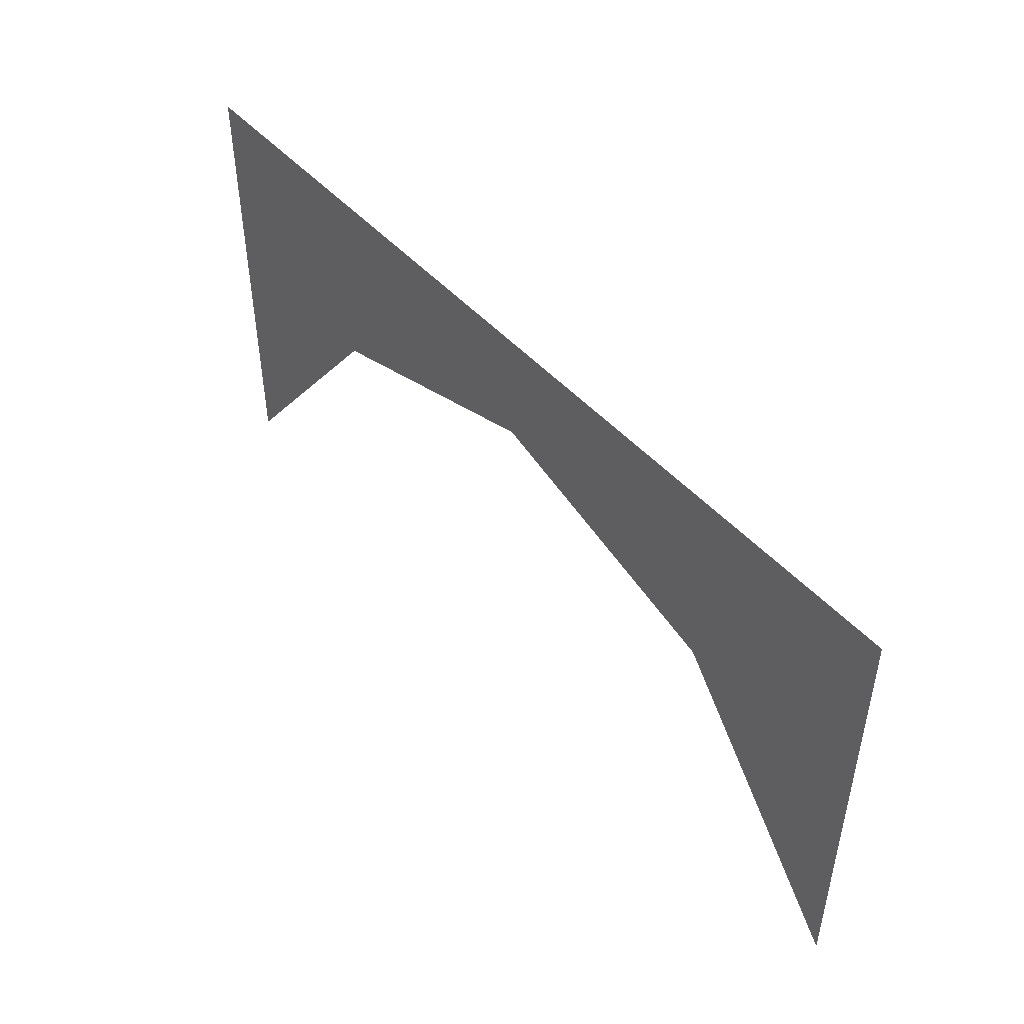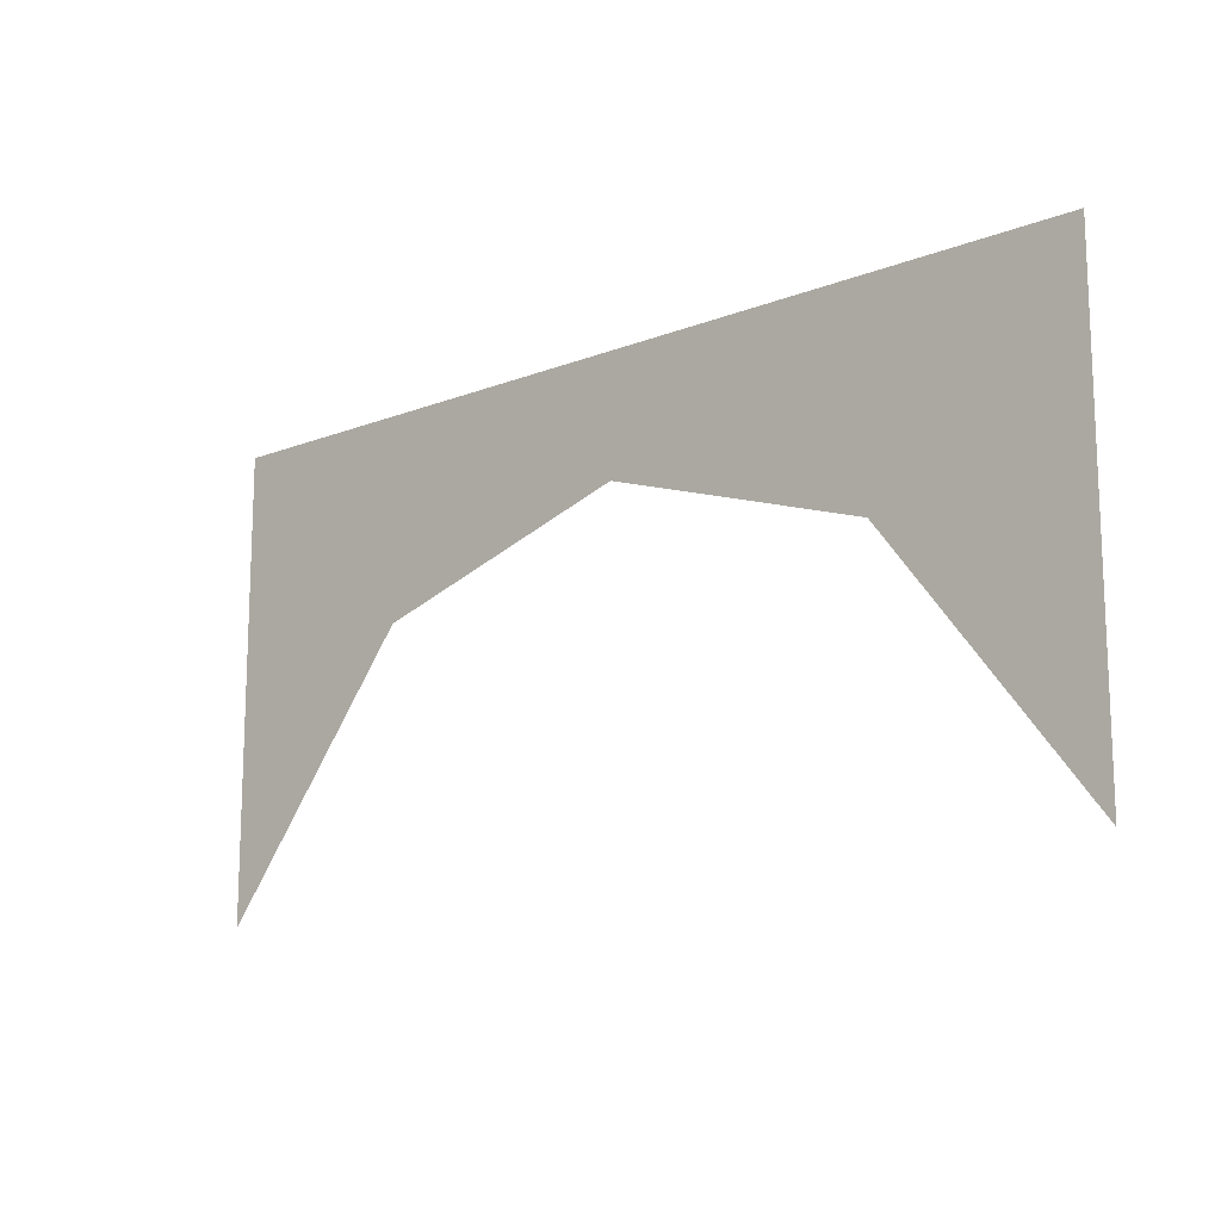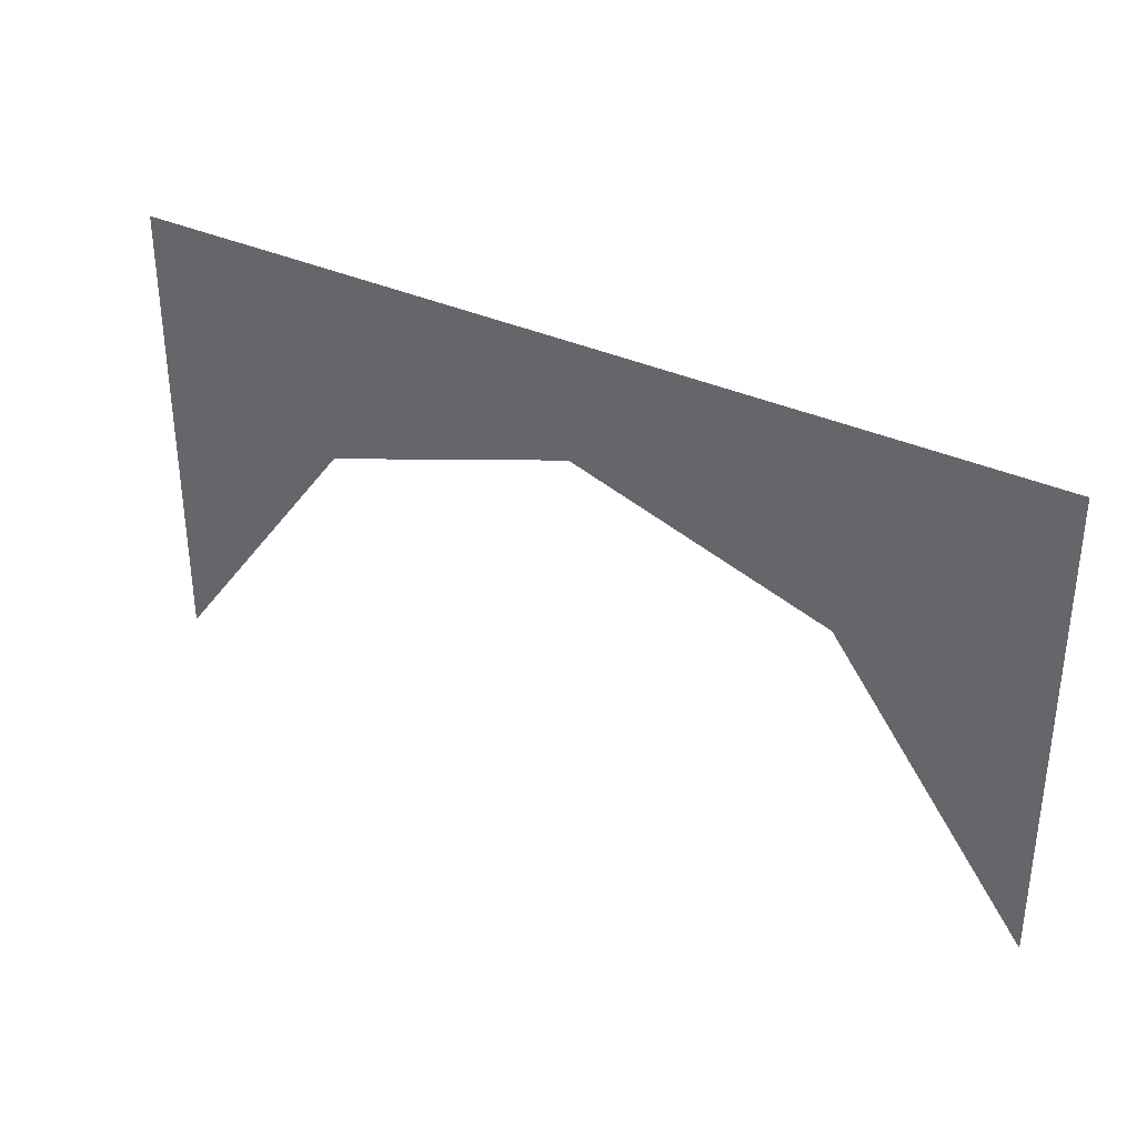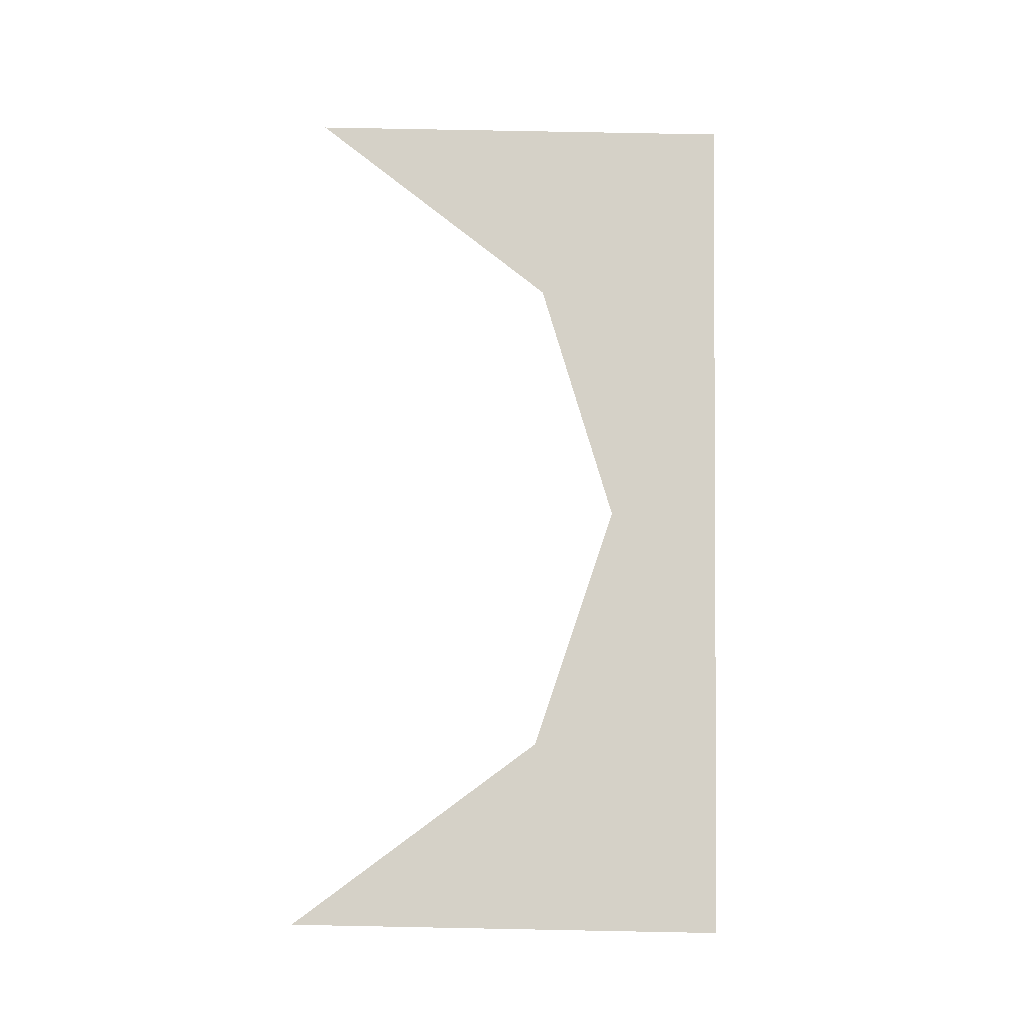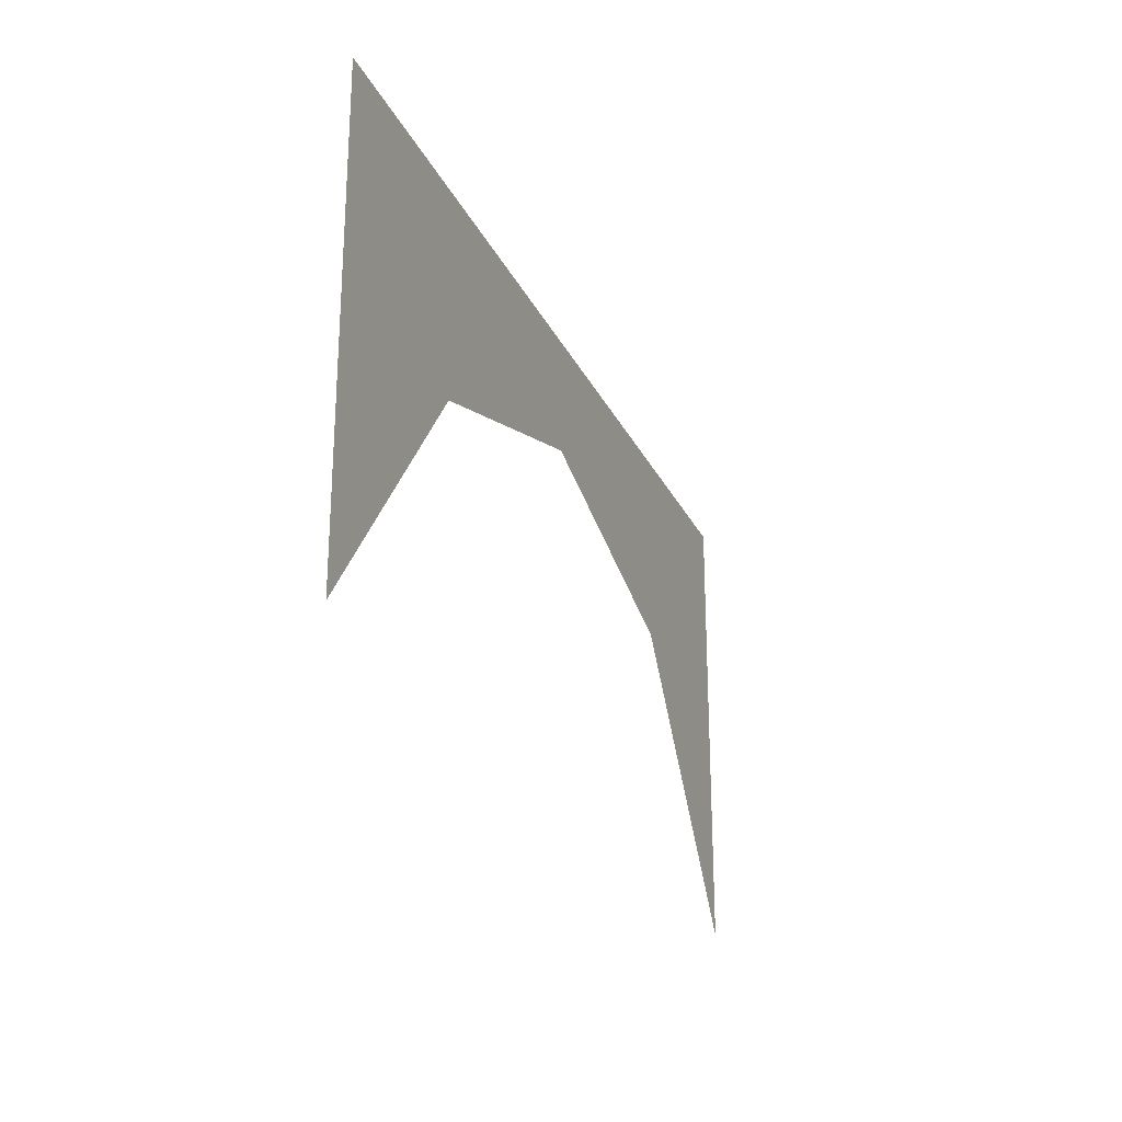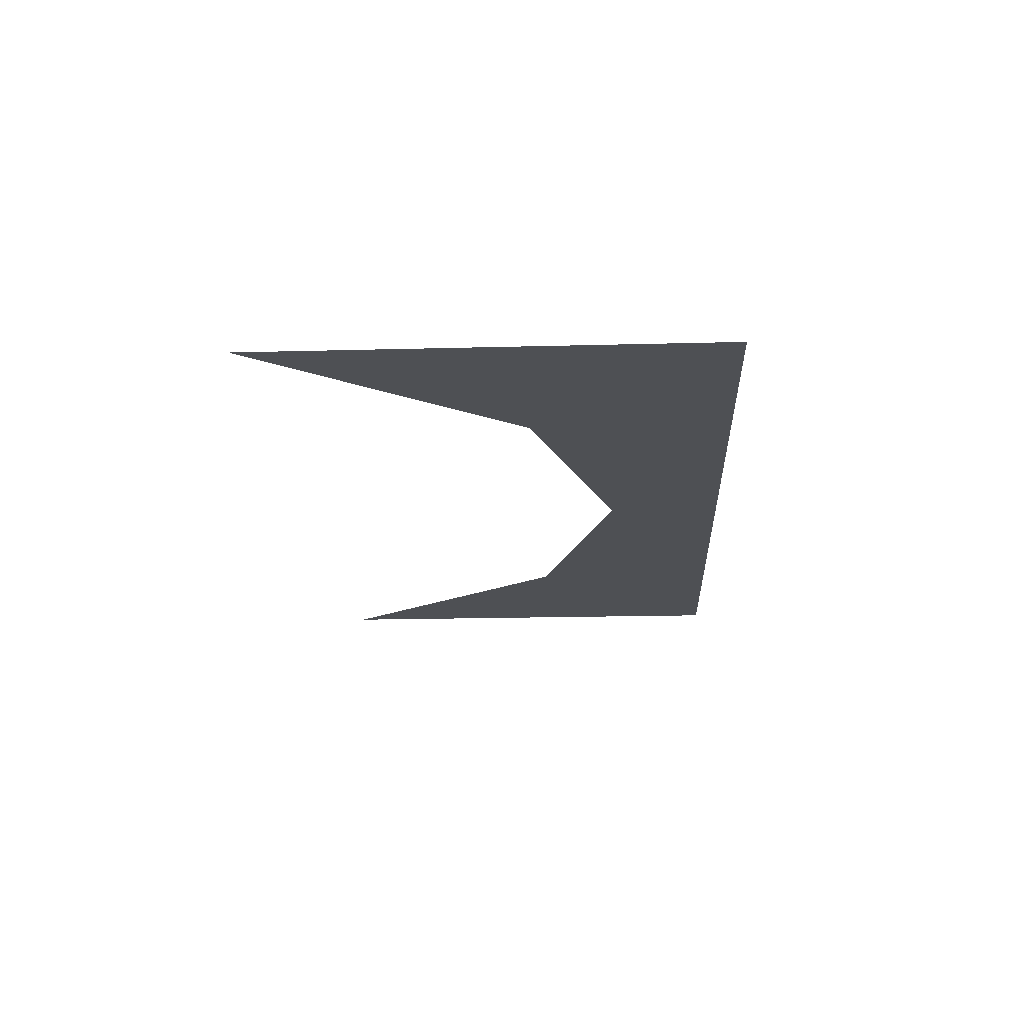
<metadata>
{"format":"obj","ext":"obj","renderer":"f3d","projection":"perspective","resolution":1024,"background":"white","views":[{"elev":47.8,"azim":50.5,"up":"+Y"},{"elev":-14.2,"azim":-139.3,"up":"+Y"},{"elev":34.1,"azim":32.2,"up":"+Y"},{"elev":78.8,"azim":91.1,"up":"+Z"},{"elev":-24.9,"azim":110.5,"up":"+Y"},{"elev":-18.5,"azim":92.9,"up":"+Z"}]}
</metadata>
<code>
v  200 400 0
v  200 200 0
v  0 349.2 0
v  113.3 313.3 0
v  -200 400 0
v  0 400 0
v  -113.3 313.3 0
v  -200 200 0
g Column_02_DoorWay_Plane
f 3 4 1 6
f 2 1 4
f 3 6 5 7
f 8 7 5

</code>
